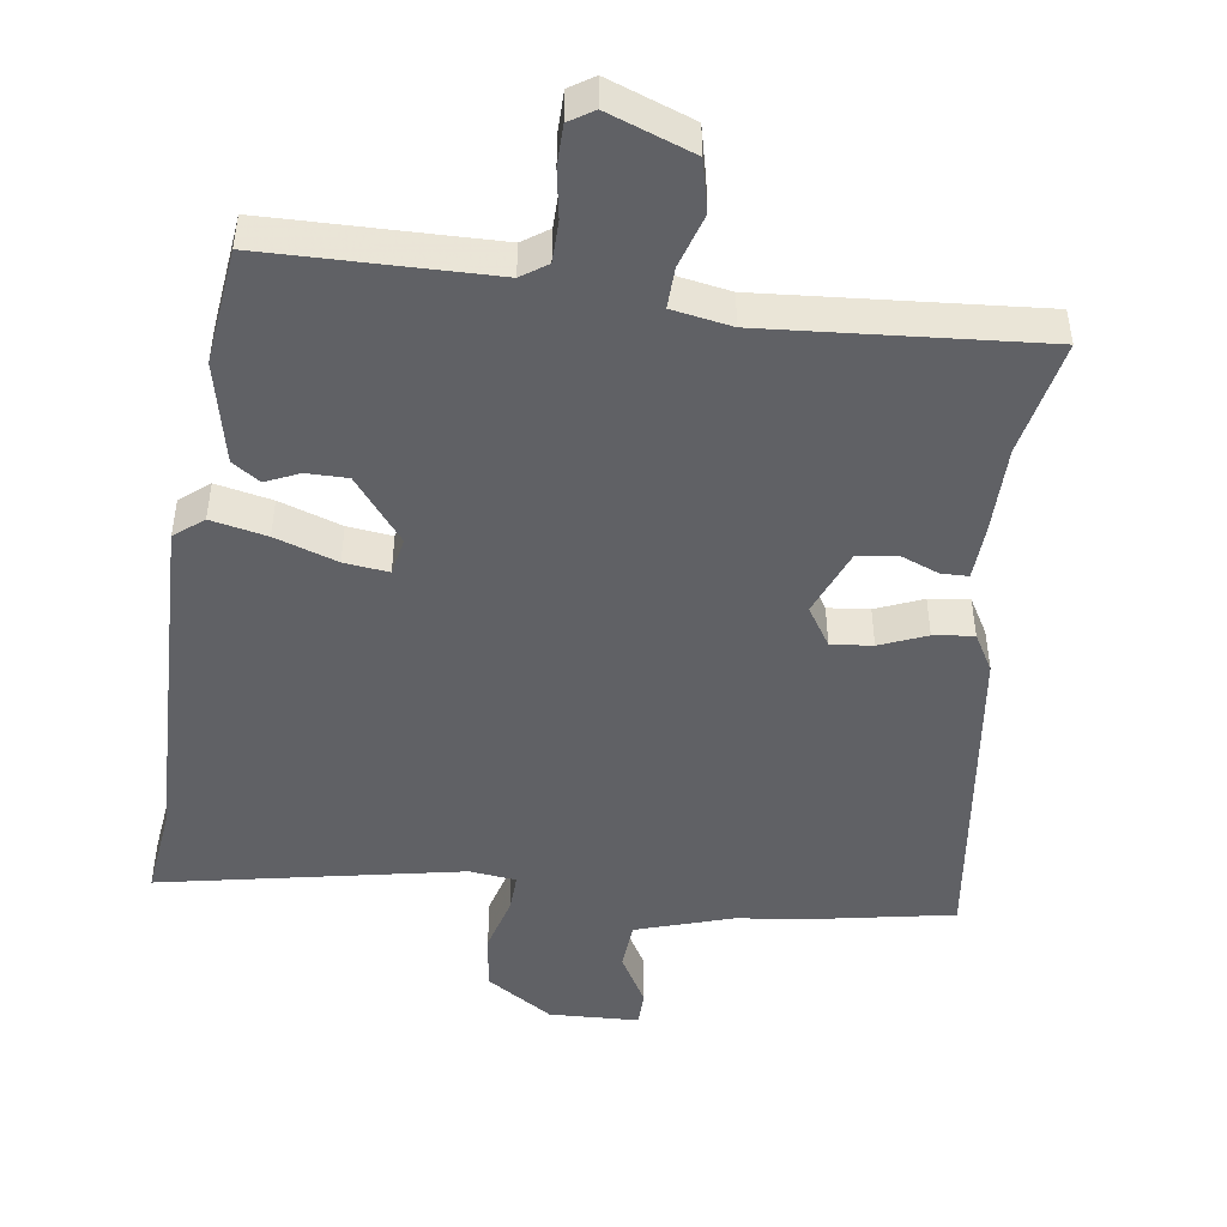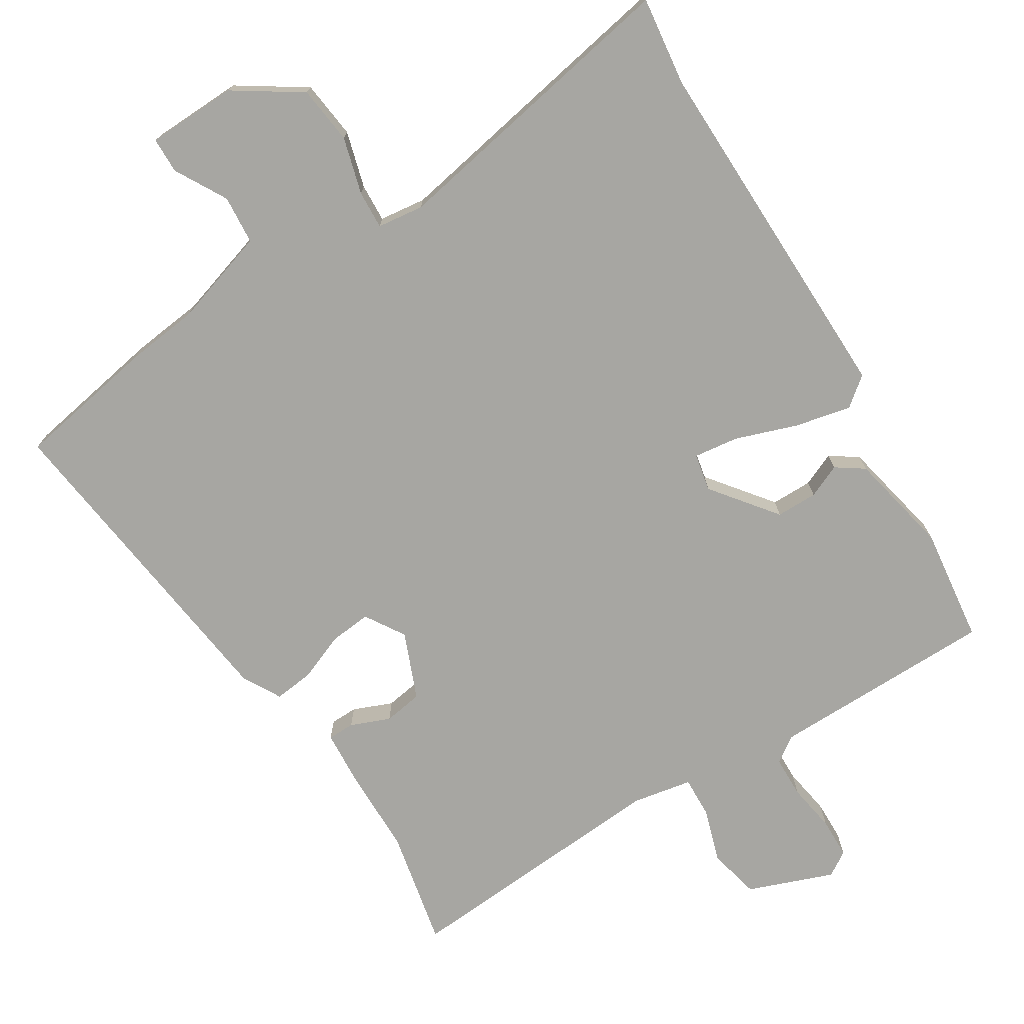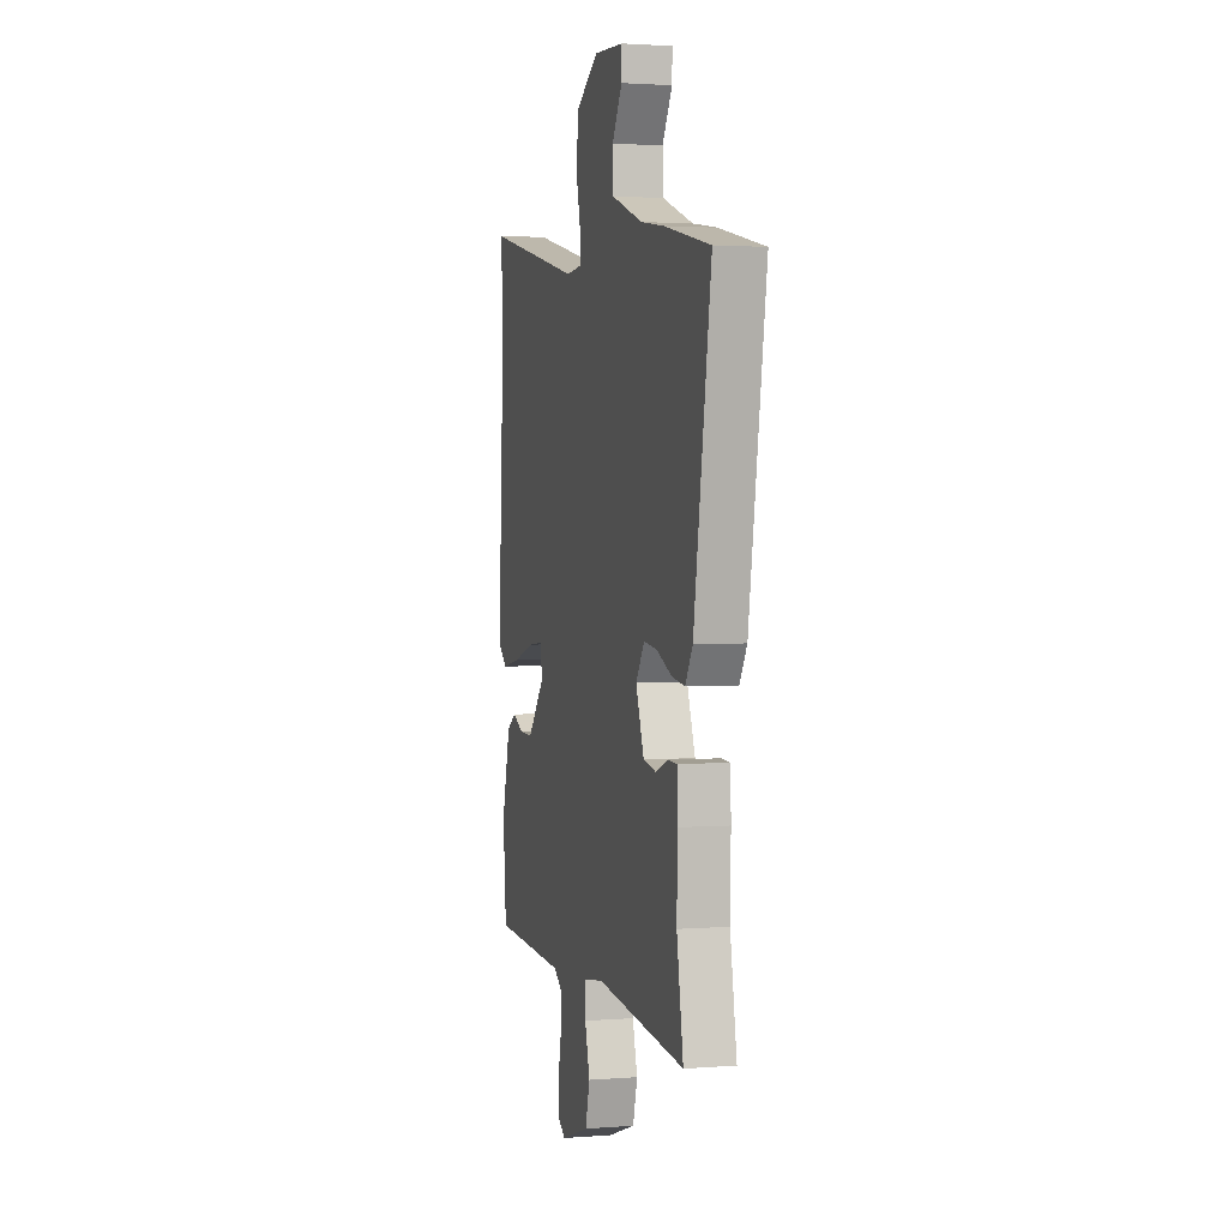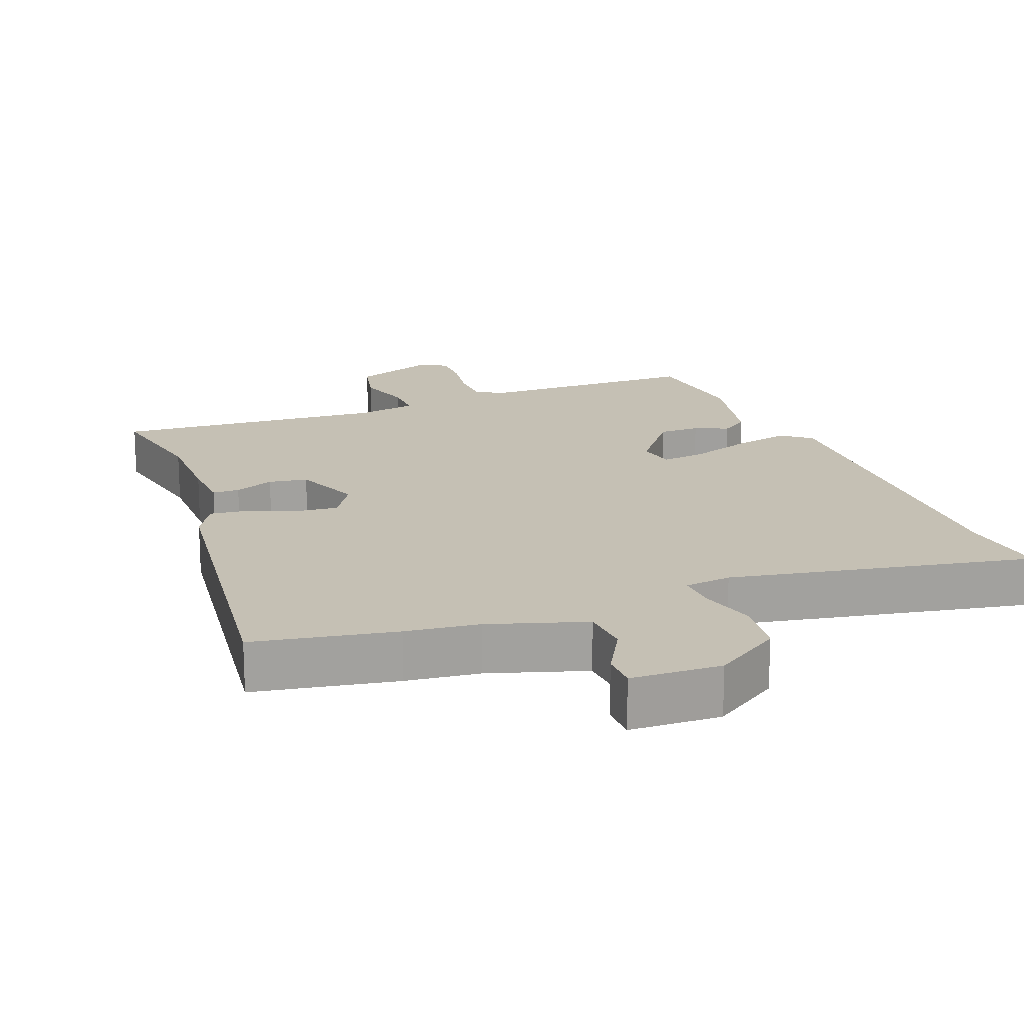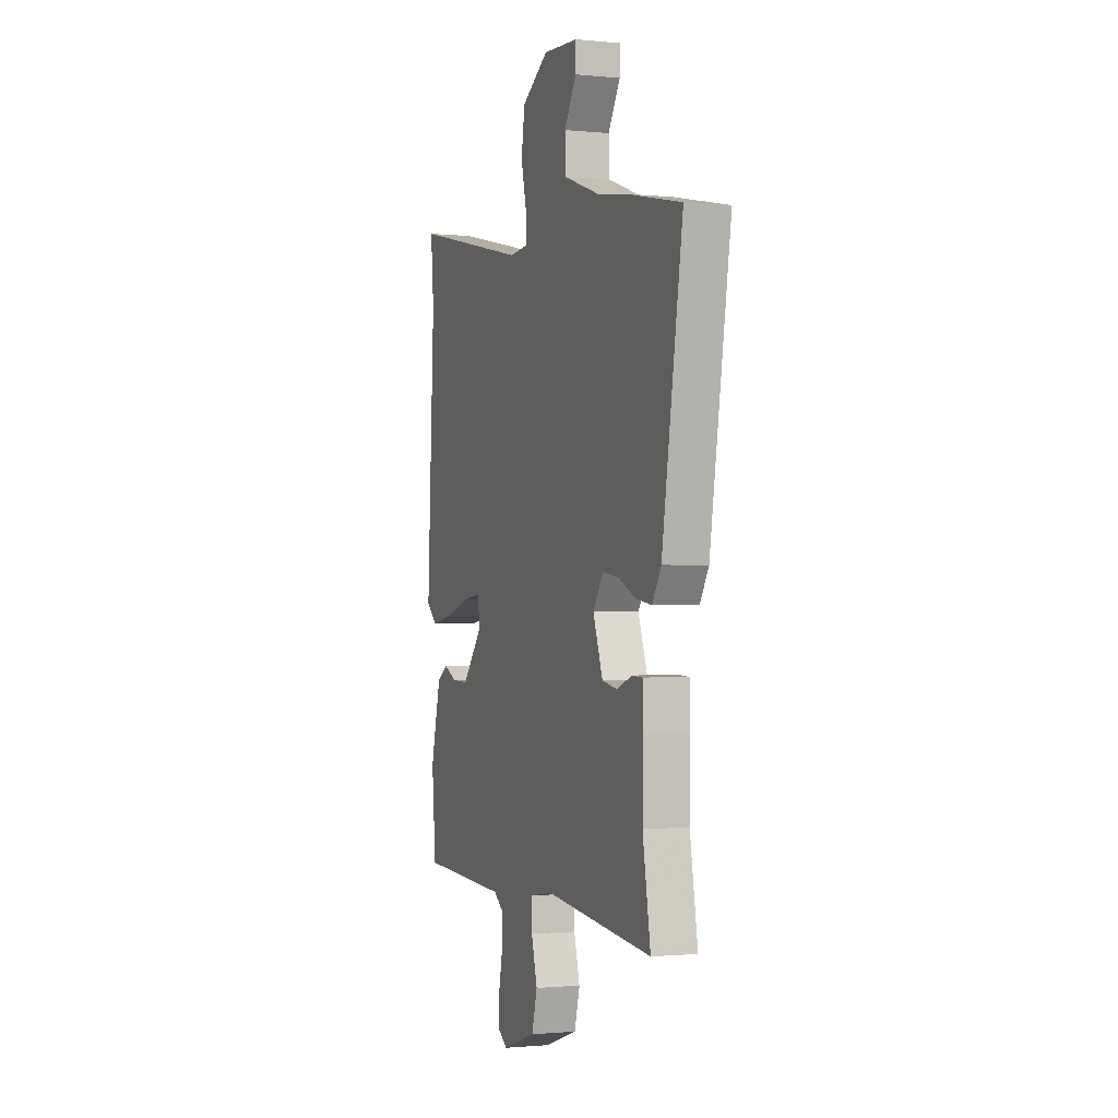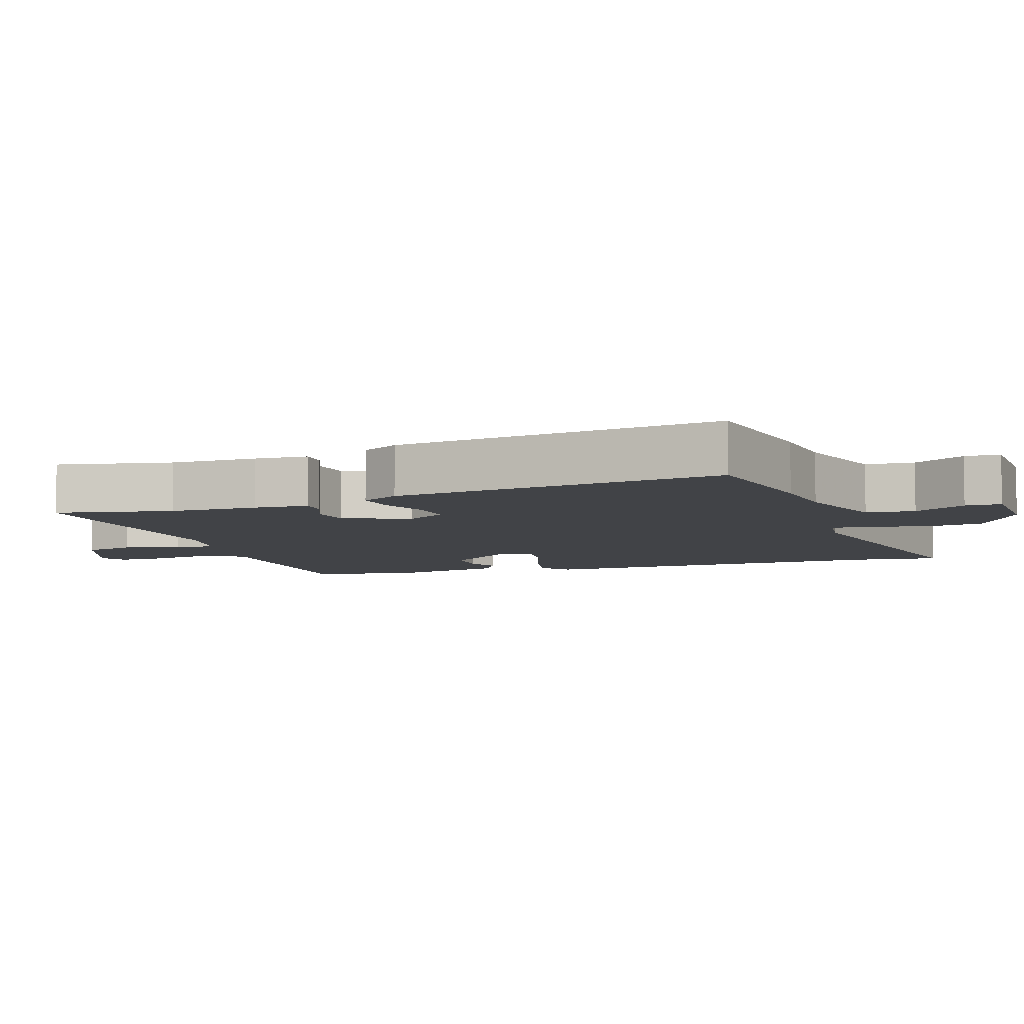
<metadata>
{"format":"obj","ext":"obj","renderer":"f3d","projection":"perspective","resolution":1024,"background":"white","views":[{"elev":-47.4,"azim":170.3,"up":"+Y"},{"elev":-74.0,"azim":29.8,"up":"+Y"},{"elev":2.2,"azim":-105.2,"up":"+Z"},{"elev":18.2,"azim":-23.0,"up":"+Y"},{"elev":-1.2,"azim":-110.1,"up":"+Z"},{"elev":-6.9,"azim":-73.3,"up":"+Y"}]}
</metadata>
<code>
v -0.622 0.07 0.474
v -0.418 0.07 0.518
v -0.313 0.07 0.534
v -0.174 0.07 0.583
v -0.171 0.07 0.654
v -0.216 0.07 0.728
v -0.217 0.07 0.78
v -0.086 0.07 0.789
v 0.013 0.07 0.729
v 0.026 0.07 0.645
v 0.006 0.07 0.562
v 0.005 0.07 0.506
v 0.073 0.07 0.5
v 0.509 0.07 0.598
v 0.497 0.07 0.468
v 0.524 0.07 -0.053
v 0.483 0.07 -0.088
v 0.401 0.07 -0.073
v 0.31 0.07 -0.045
v 0.245 0.07 -0.039
v 0.236 0.07 -0.094
v 0.312 0.07 -0.185
v 0.372 0.07 -0.183
v 0.42 0.07 -0.16
v 0.461 0.07 -0.186
v 0.498 0.07 -0.334
v 0.483 0.07 -0.503
v 0.156 0.07 -0.518
v 0.119 0.07 -0.545
v 0.12 0.07 -0.606
v 0.134 0.07 -0.676
v 0.135 0.07 -0.735
v 0.1 0.07 -0.759
v -0.025 0.07 -0.717
v -0.045 0.07 -0.643
v -0.023 0.07 -0.563
v -0.023 0.07 -0.504
v -0.11 0.07 -0.491
v -0.506 0.07 -0.533
v -0.477 0.07 -0.363
v -0.48 0.07 -0.235
v -0.478 0.07 -0.156
v -0.439 0.07 -0.154
v -0.381 0.07 -0.175
v -0.325 0.07 -0.164
v -0.289 0.07 -0.066
v -0.327 0.07 -0.01
v -0.387 0.07 -0.018
v -0.454 0.07 -0.048
v -0.512 0.07 -0.057
v -0.545 0.07 -0.003
v -0.622 0 0.474
v -0.418 0 0.518
v -0.313 0 0.534
v -0.174 0 0.583
v -0.171 0 0.654
v -0.216 0 0.728
v -0.217 0 0.78
v -0.086 0 0.789
v 0.013 0 0.729
v 0.026 0 0.645
v 0.006 0 0.562
v 0.005 0 0.506
v 0.073 0 0.5
v 0.509 0 0.598
v 0.497 0 0.468
v 0.524 0 -0.053
v 0.483 0 -0.088
v 0.401 0 -0.073
v 0.31 0 -0.045
v 0.245 0 -0.039
v 0.236 0 -0.094
v 0.312 0 -0.185
v 0.372 0 -0.183
v 0.42 0 -0.16
v 0.461 0 -0.186
v 0.498 0 -0.334
v 0.483 0 -0.503
v 0.156 0 -0.518
v 0.119 0 -0.545
v 0.12 0 -0.606
v 0.134 0 -0.676
v 0.135 0 -0.735
v 0.1 0 -0.759
v -0.025 0 -0.717
v -0.045 0 -0.643
v -0.023 0 -0.563
v -0.023 0 -0.504
v -0.11 0 -0.491
v -0.506 0 -0.533
v -0.477 0 -0.363
v -0.48 0 -0.235
v -0.478 0 -0.156
v -0.439 0 -0.154
v -0.381 0 -0.175
v -0.325 0 -0.164
v -0.289 0 -0.066
v -0.327 0 -0.01
v -0.387 0 -0.018
v -0.454 0 -0.048
v -0.512 0 -0.057
v -0.545 0 -0.003
f 48 49 50 51
f 47 48 51 1
f 46 47 1 2
f 41 42 43 44
f 40 41 44 45
f 38 39 40 45
f 37 38 45 46
f 33 34 35 36
f 33 36 37
f 30 31 32 33
f 29 30 33 37
f 28 29 37 46
f 23 24 25 26
f 22 23 26 27
f 21 22 27 28
f 16 17 18 19
f 15 16 19 20
f 13 14 15 20
f 12 13 20 21
f 8 9 10 11
f 8 11 12
f 5 6 7 8
f 4 5 8 12
f 3 4 12 21
f 21 28 46
f 2 3 21 46
f 102 101 100 99
f 52 102 99 98
f 53 52 98 97
f 95 94 93 92
f 96 95 92 91
f 96 91 90 89
f 97 96 89 88
f 87 86 85 84
f 88 87 84
f 84 83 82 81
f 88 84 81 80
f 97 88 80 79
f 77 76 75 74
f 78 77 74 73
f 79 78 73 72
f 70 69 68 67
f 71 70 67 66
f 71 66 65 64
f 72 71 64 63
f 62 61 60 59
f 63 62 59
f 59 58 57 56
f 63 59 56 55
f 72 63 55 54
f 97 79 72
f 97 72 54 53
f 1 52 53 2
f 2 53 54 3
f 3 54 55 4
f 4 55 56 5
f 5 56 57 6
f 6 57 58 7
f 7 58 59 8
f 8 59 60 9
f 9 60 61 10
f 10 61 62 11
f 11 62 63 12
f 12 63 64 13
f 13 64 65 14
f 14 65 66 15
f 15 66 67 16
f 16 67 68 17
f 17 68 69 18
f 18 69 70 19
f 19 70 71 20
f 20 71 72 21
f 21 72 73 22
f 22 73 74 23
f 23 74 75 24
f 24 75 76 25
f 25 76 77 26
f 26 77 78 27
f 27 78 79 28
f 28 79 80 29
f 29 80 81 30
f 30 81 82 31
f 31 82 83 32
f 32 83 84 33
f 33 84 85 34
f 34 85 86 35
f 35 86 87 36
f 36 87 88 37
f 37 88 89 38
f 38 89 90 39
f 39 90 91 40
f 40 91 92 41
f 41 92 93 42
f 42 93 94 43
f 43 94 95 44
f 44 95 96 45
f 45 96 97 46
f 46 97 98 47
f 47 98 99 48
f 48 99 100 49
f 49 100 101 50
f 50 101 102 51
f 51 102 52 1

</code>
